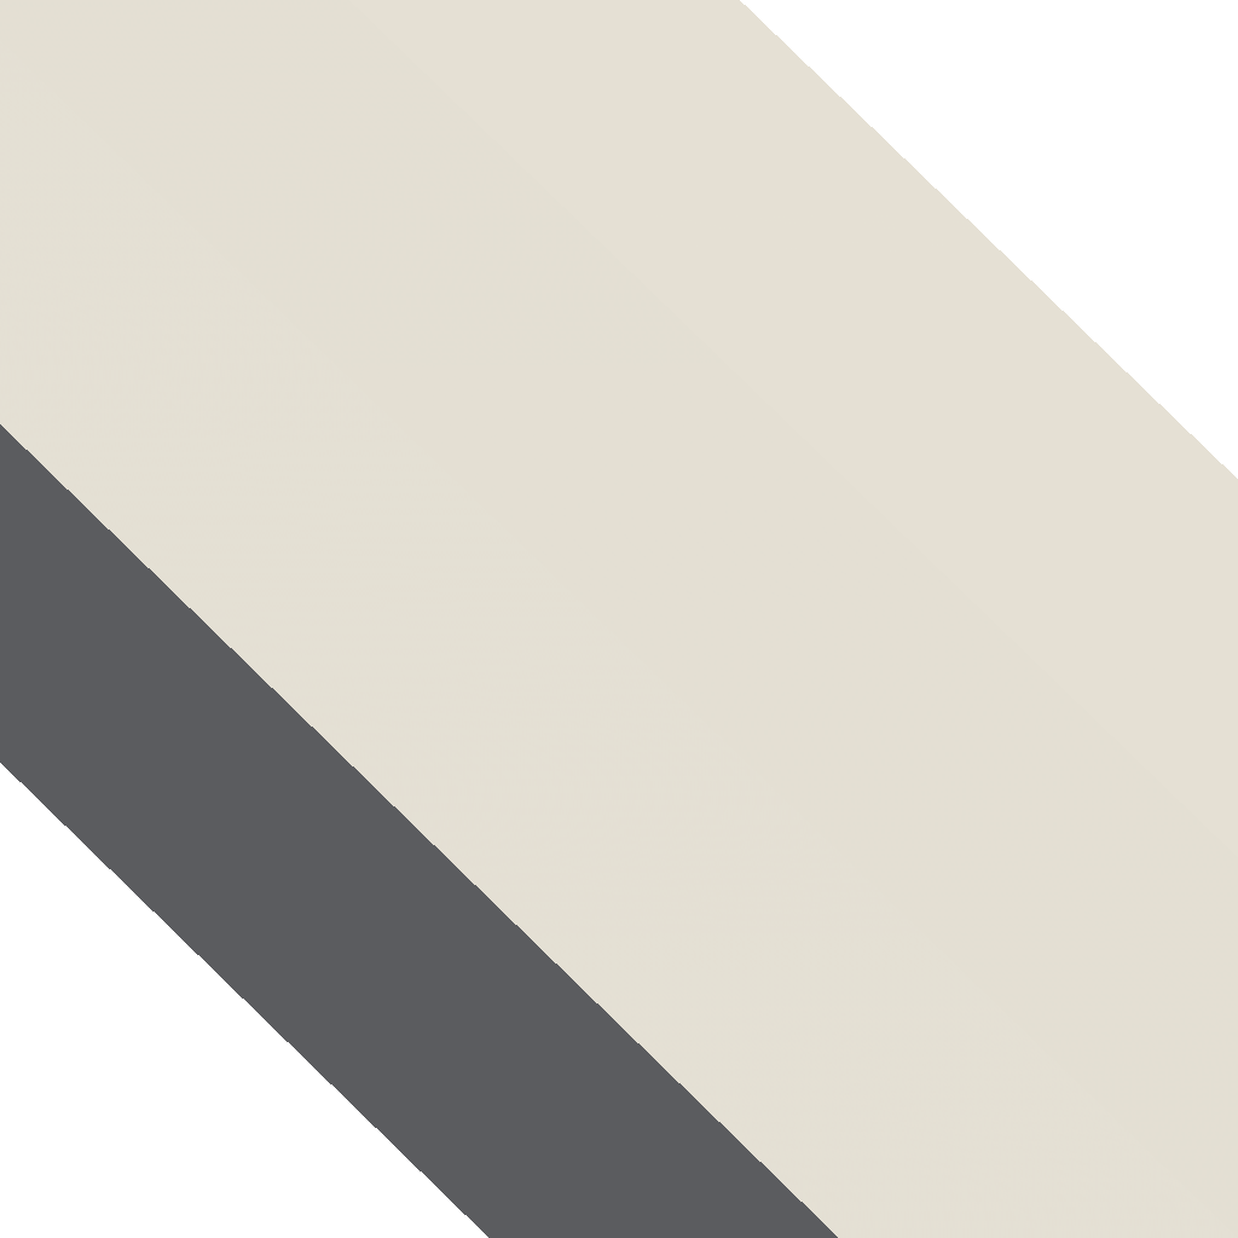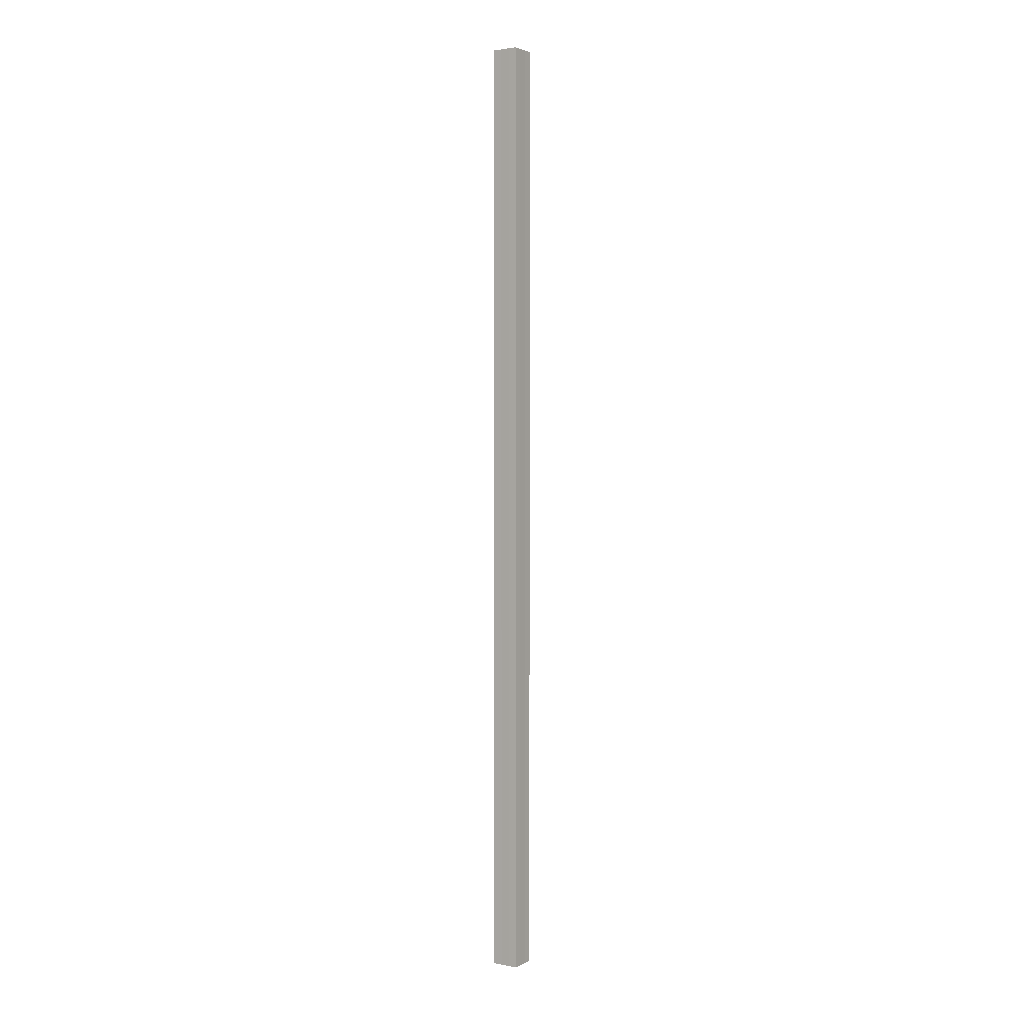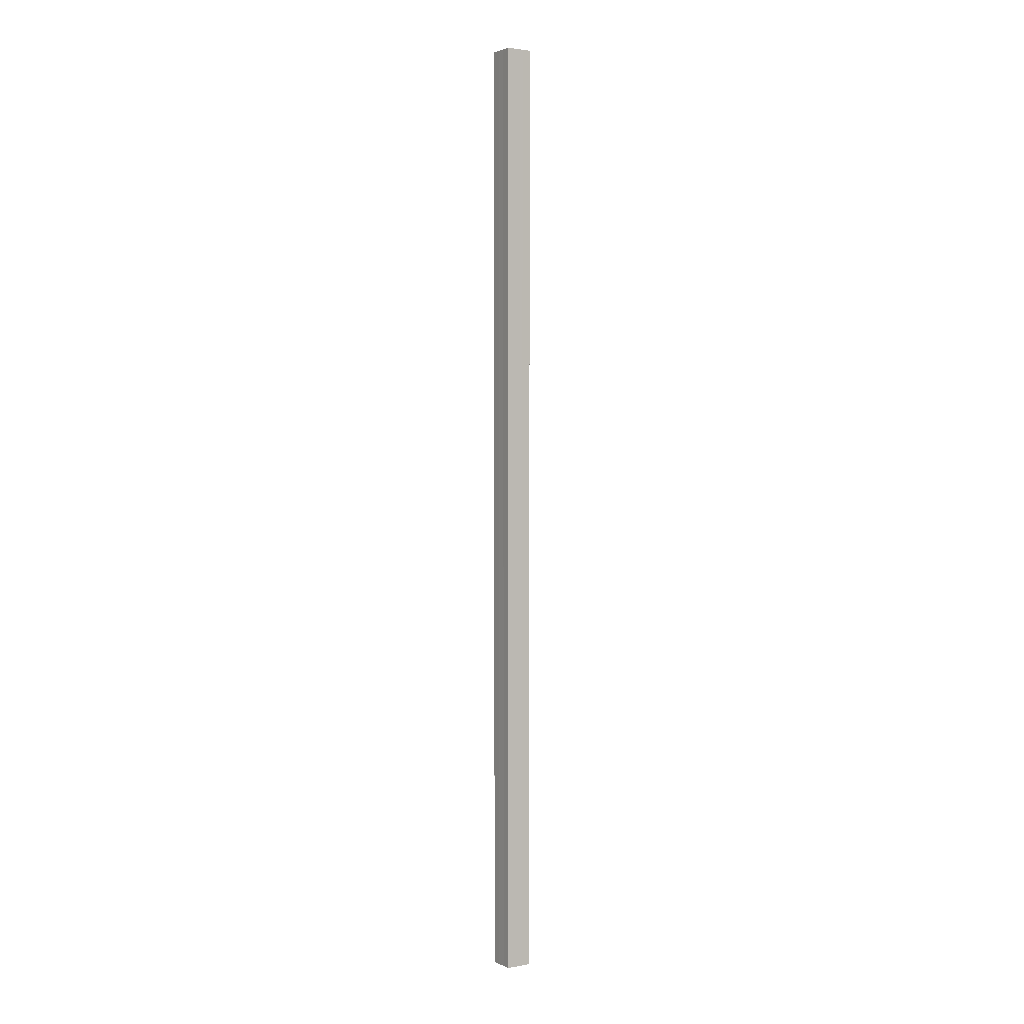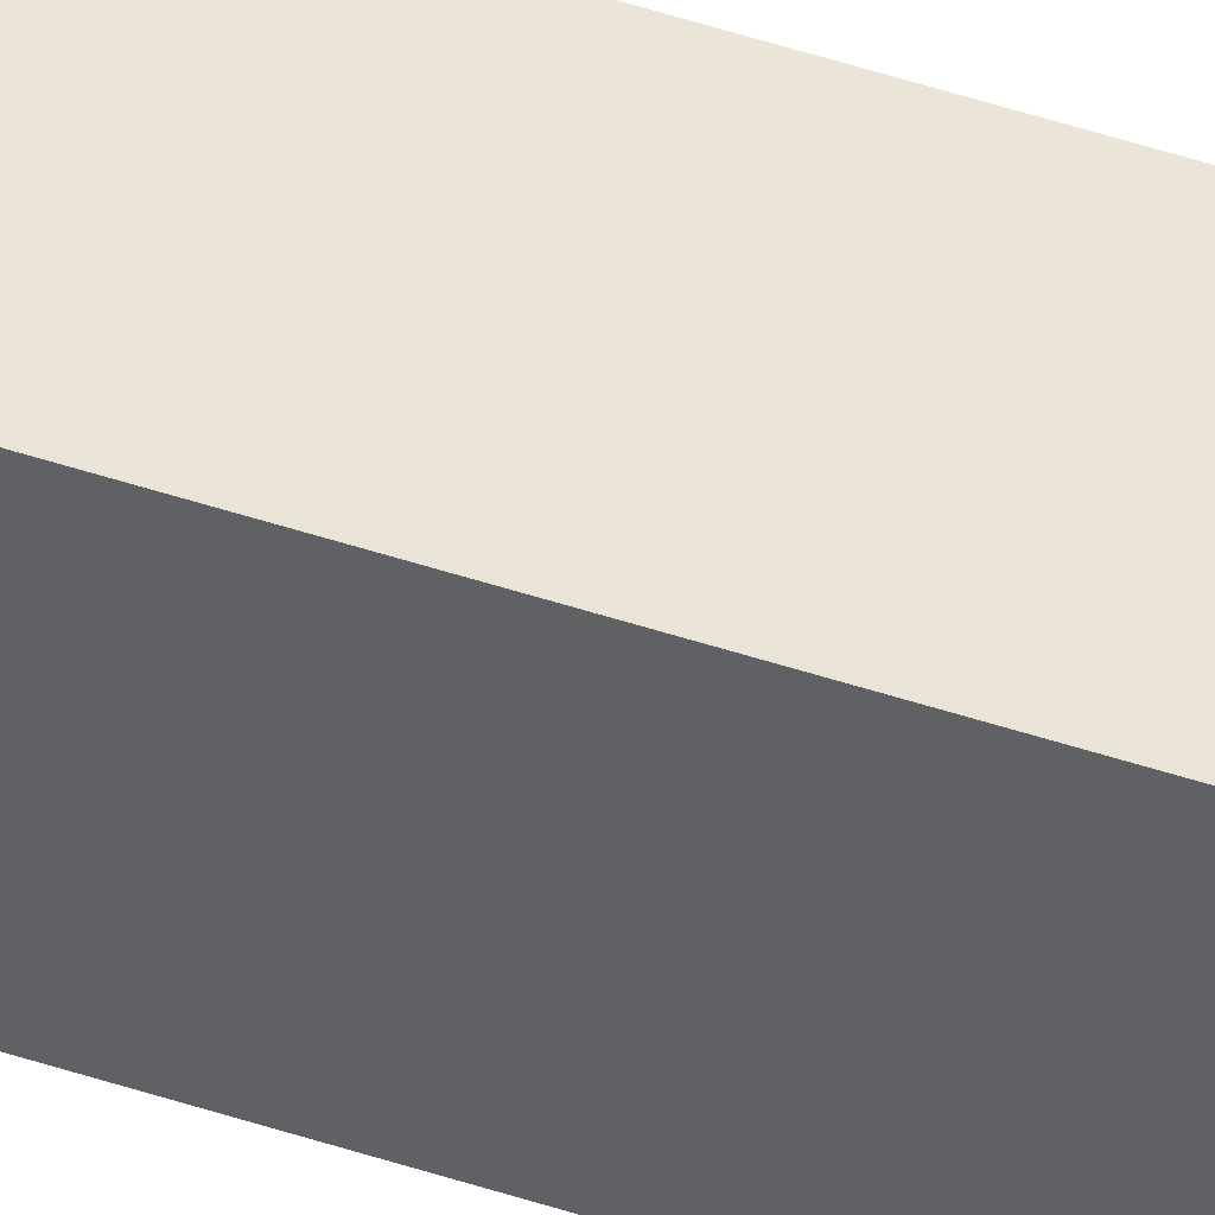
<metadata>
{"format":"obj","ext":"obj","renderer":"f3d","projection":"perspective","resolution":1024,"background":"white","views":[{"elev":66.2,"azim":-43.4,"up":"+Y"},{"elev":2.6,"azim":-57.0,"up":"+Z"},{"elev":2.3,"azim":57.2,"up":"+Z"},{"elev":43.6,"azim":-68.0,"up":"+Y"}]}
</metadata>
<code>
o 1844
v 2163 1870 10.4
v 2163 1870 10.4
v 2163 1870 11.47
v 2163 1870 10.4
v 2163 1870 11.47
v 2163 1870 10.4
v 2163 1870 11.47
v 2163 1870 10.4
v 2163 1870 11.47
v 2163 1870 10.4
v 2163 1870 11.47
v 2163 1870 10.4
v 2163 1870 11.47
v 2163 1870 10.4
v 2163 1870 10.4
v 2163 1870 10.4
v 2163 1870 10.4
v 2163 1870 10.4
v 2163 1870 10.4
v 2163 1870 10.4
v 2163 1870 11.47
v 2163 1870 11.47
v 2163 1870 10.4
v 2163 1870 11.47
v 2163 1870 10.4
v 2163 1870 10.4
v 2163 1870 11.47
v 2163 1870 10.4
v 2163 1870 10.4
v 2163 1870 10.4
v 2163 1870 10.4
v 2163 1870 10.4
v 2163 1870 10.4
v 2163 1870 11.47
v 2163 1870 11.47
v 2163 1870 11.47
v 2163 1870 11.47
v 2163 1870 11.47
v 2163 1870 10.4
v 2163 1870 11.47
v 2163 1870 10.4
v 2163 1870 11.47
v 2163 1870 10.4
v 2163 1870 11.47
v 2163 1870 10.4
v 2163 1870 10.4
v 2163 1870 10.4
v 2163 1870 10.4
v 2163 1870 10.4
v 2163 1870 10.4
v 2163 1870 11.47
v 2163 1870 10.4
v 2163 1870 11.47
v 2163 1870 10.4
v 2163 1870 11.47
v 2163 1870 10.4
v 2163 1870 11.47
v 2163 1870 10.4
v 2163 1870 11.47
v 2163 1870 10.4
v 2163 1870 11.47
v 2163 1870 11.47
v 2163 1870 11.47
v 2163 1870 11.47
v 2163 1870 11.47
v 2163 1870 11.47
v 2163 1870 11.47
v 2163 1870 11.47
v 2163 1870 11.47
v 2163 1870 11.47
v 2163 1870 11.47
v 2163 1870 11.47
v 2163 1870 11.47
v 2163 1870 11.47
f 1 2 3
f 2 4 5
f 4 6 7
f 3 8 9
f 9 10 11
f 11 12 13
f 14 12 15
f 14 16 12
f 14 15 17
f 14 18 16
f 14 17 19
f 14 20 18
f 21 19 22
f 14 19 23
f 24 25 21
f 14 23 26
f 27 28 24
f 14 29 20
f 14 30 29
f 14 26 31
f 14 31 30
f 32 33 27
f 34 20 35
f 36 31 37
f 38 39 34
f 40 41 36
f 42 43 38
f 44 45 40
f 46 47 42
f 48 49 44
f 47 50 51
f 50 52 53
f 49 54 55
f 54 56 57
f 33 58 59
f 58 60 61
f 62 63 64
f 62 65 63
f 62 64 66
f 62 67 65
f 62 66 68
f 62 69 67
f 62 68 70
f 62 71 69
f 62 70 72
f 62 73 71
f 62 72 74
f 62 74 73

</code>
